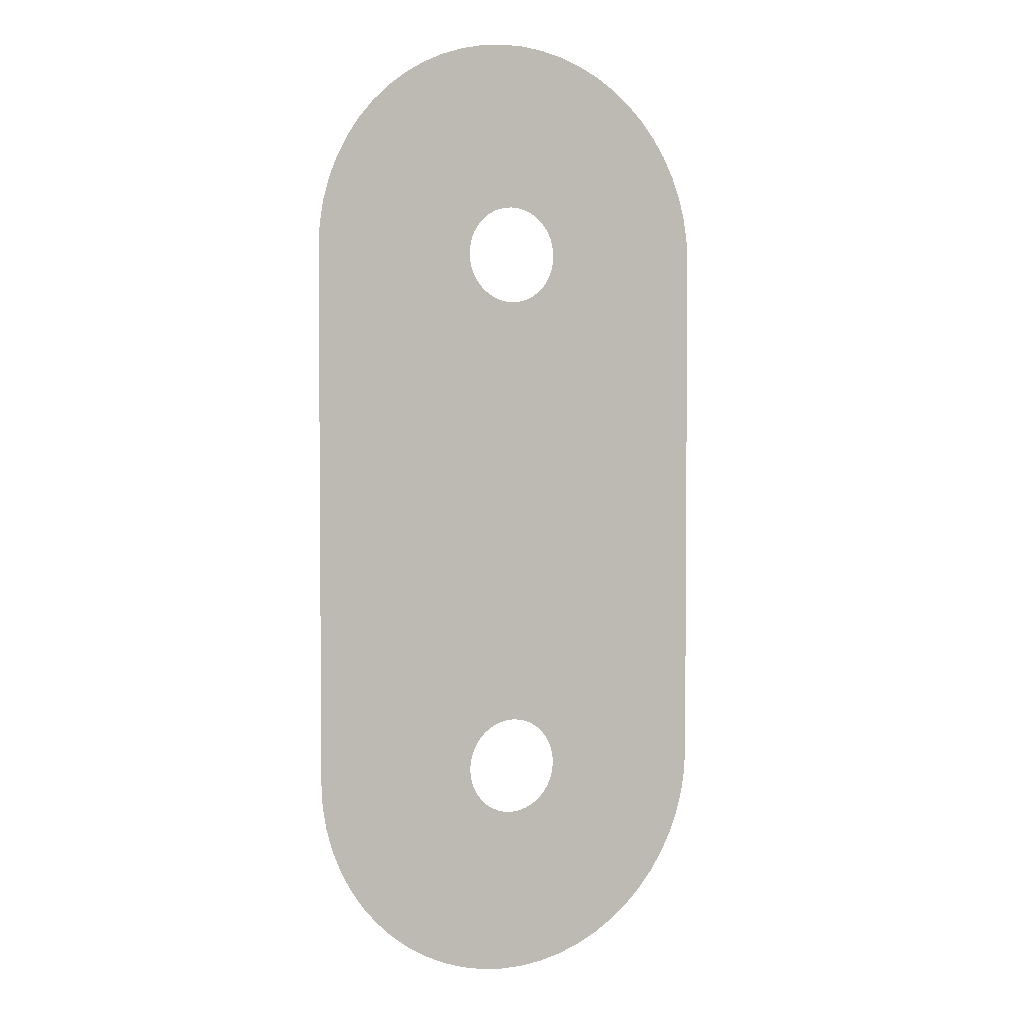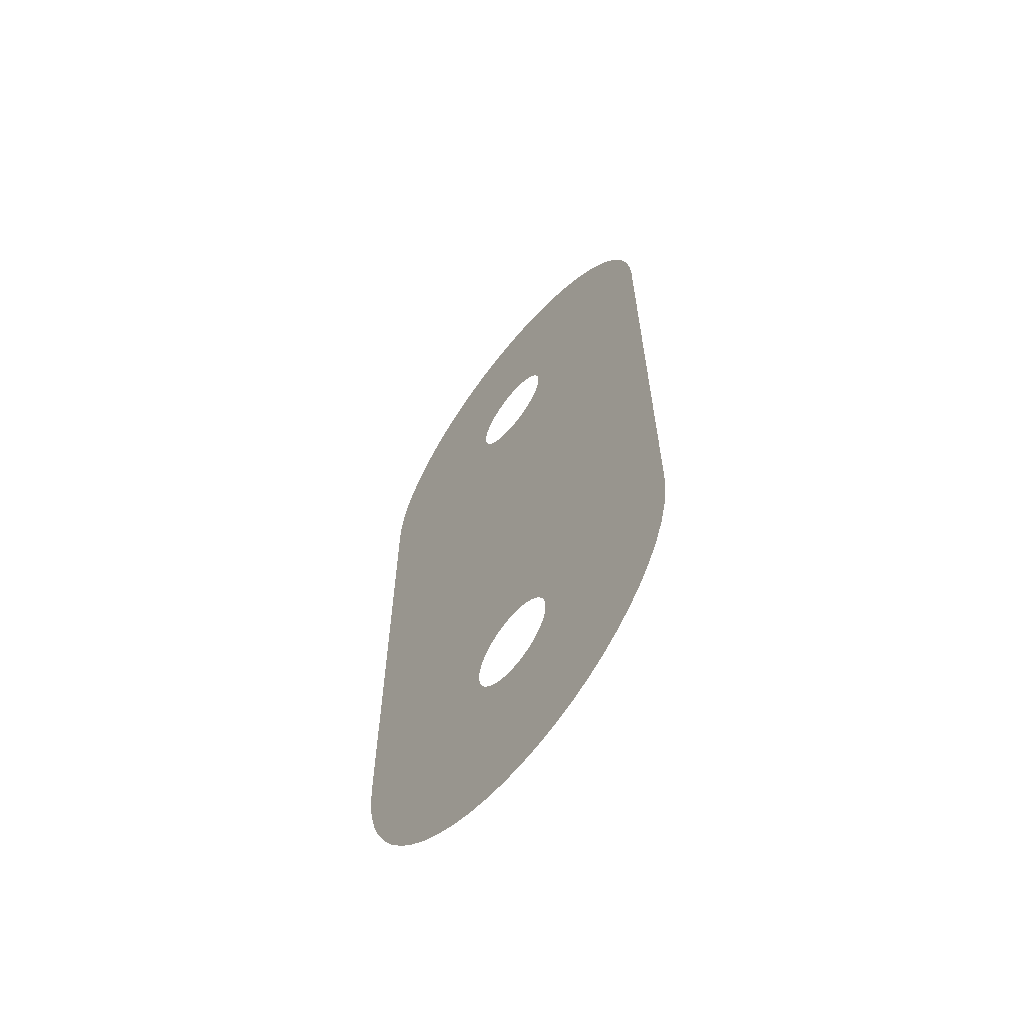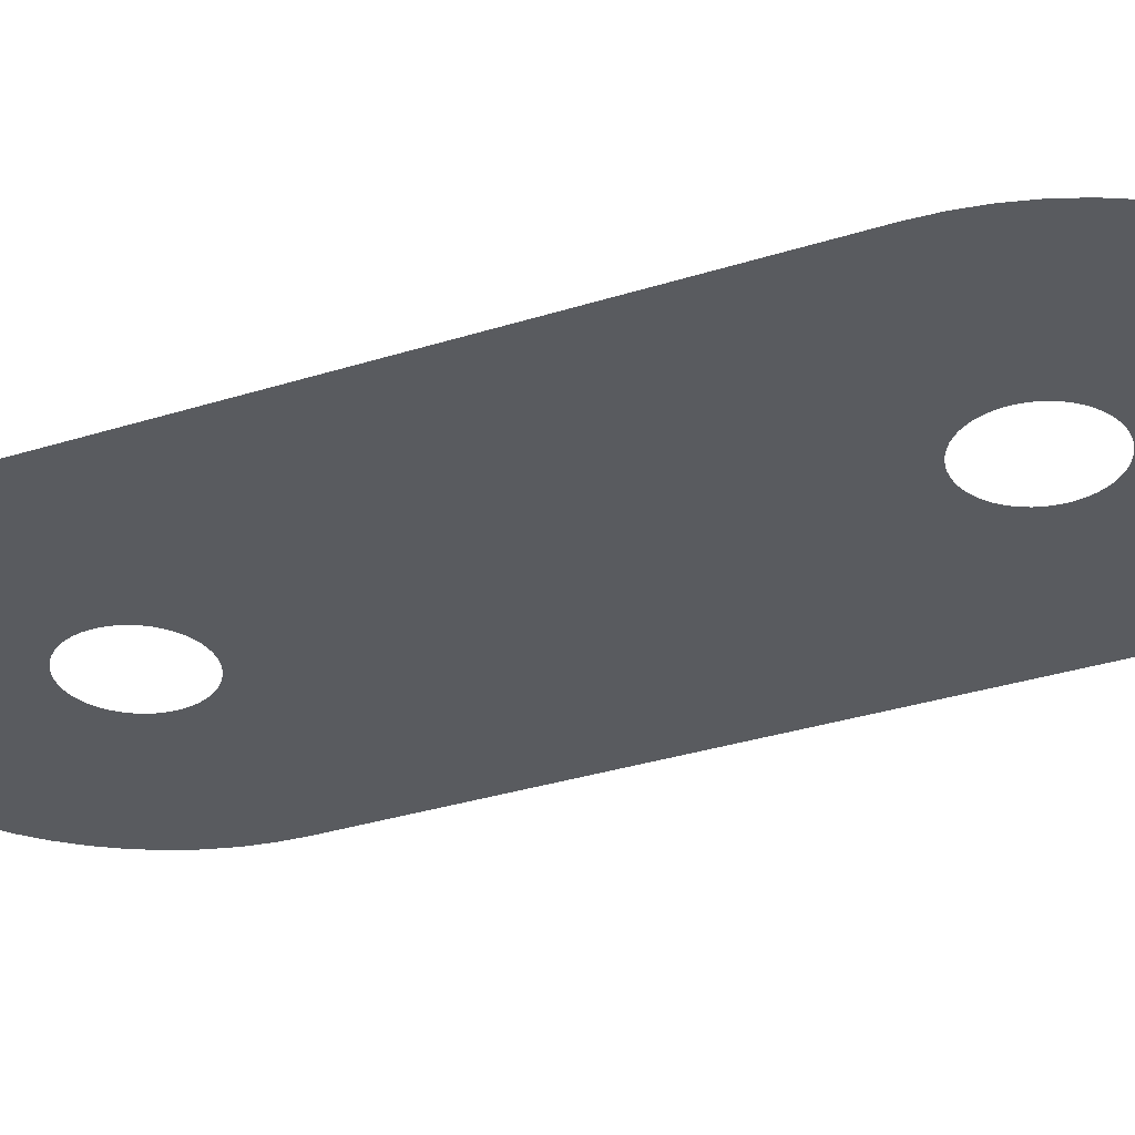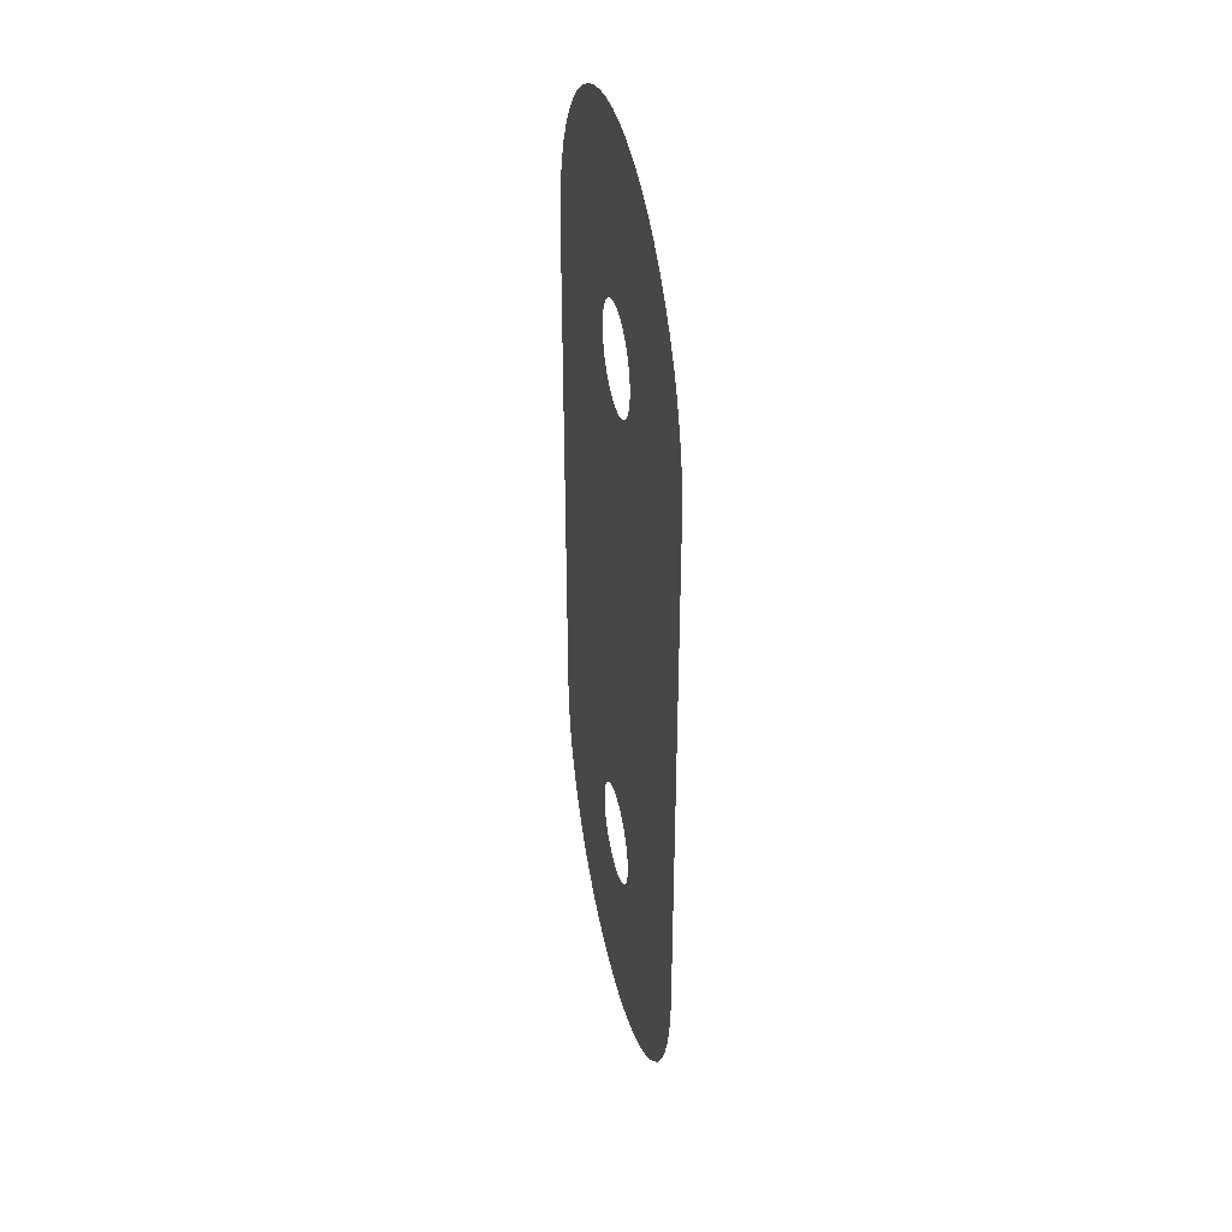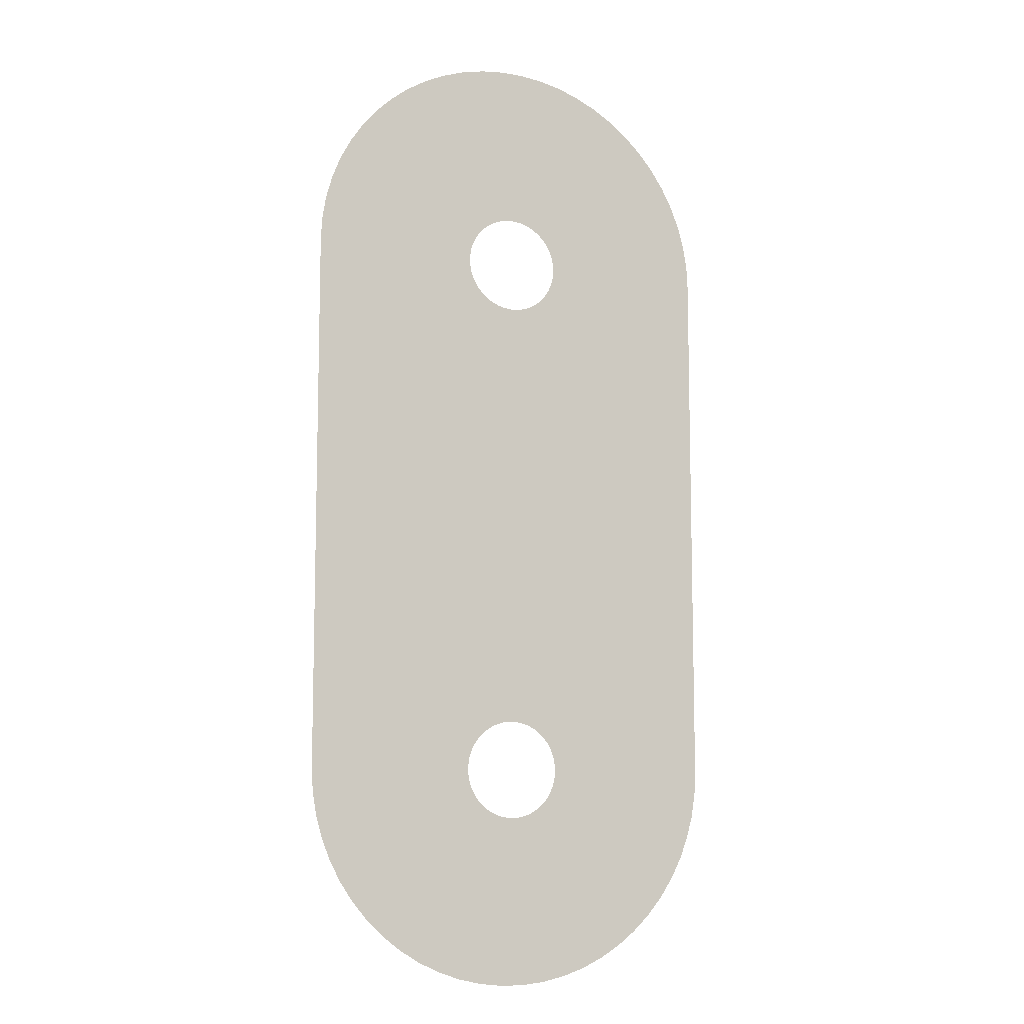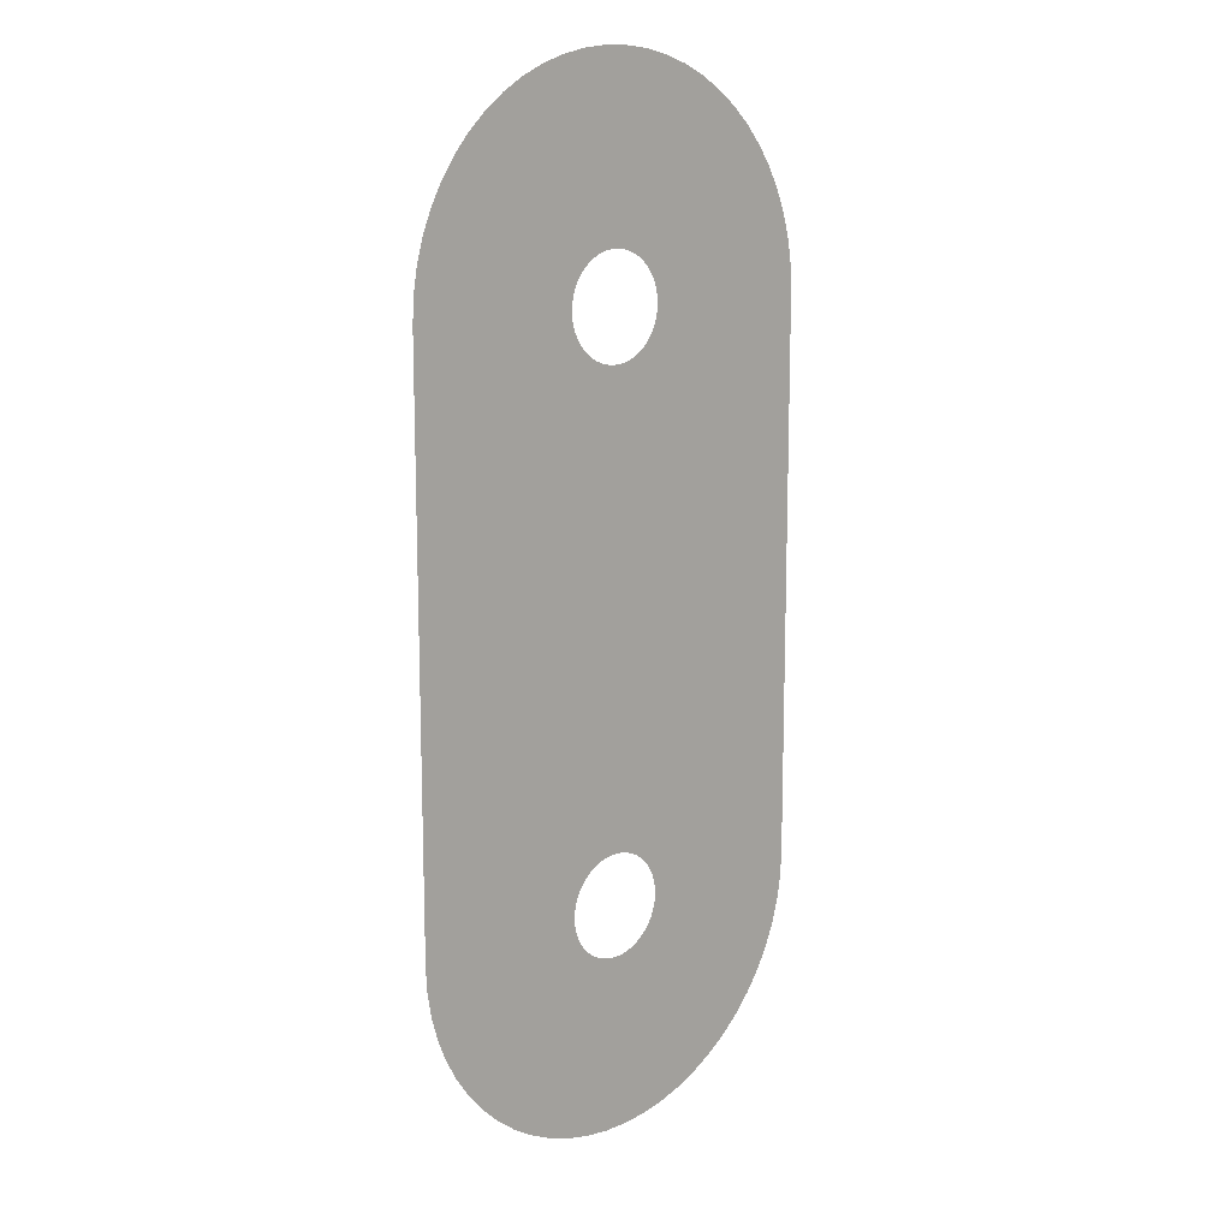
<metadata>
{"format":"obj","ext":"obj","renderer":"f3d","projection":"perspective","resolution":1024,"background":"white","views":[{"elev":3.0,"azim":-27.5,"up":"+Y"},{"elev":-63.4,"azim":-128.8,"up":"+Y"},{"elev":-32.5,"azim":-66.1,"up":"+Z"},{"elev":40.1,"azim":-102.9,"up":"+Y"},{"elev":-9.6,"azim":-24.7,"up":"+Y"},{"elev":13.4,"azim":-42.5,"up":"+Y"}]}
</metadata>
<code>
v 18.68 -85.42 -1.6
v 15.79 -84.45 -1.6
v 13.02 -83.17 -1.6
v 10.4 -81.59 -1.6
v 7.97 -79.74 -1.6
v 5.754 -77.65 -1.6
v 3.779 -75.32 -1.6
v 2.066 -72.79 -1.6
v 0.636 -70.1 -1.6
v -0.4937 -67.26 -1.6
v -1.31 -64.32 -1.6
v -1.804 -61.31 -1.6
v -1.969 -58.26 -1.6
v -1.969 11.74 -1.6
v -1.804 14.79 -1.6
v -1.31 17.8 -1.6
v -0.4937 20.74 -1.6
v 0.636 23.57 -1.6
v 2.066 26.27 -1.6
v 3.779 28.8 -1.6
v 5.754 31.12 -1.6
v 7.97 33.22 -1.6
v 10.4 35.07 -1.6
v 13.02 36.64 -1.6
v 15.79 37.93 -1.6
v 18.68 38.9 -1.6
v 21.66 39.56 -1.6
v 24.69 39.89 -1.6
v 27.75 39.89 -1.6
v 30.78 39.56 -1.6
v 33.76 38.9 -1.6
v 36.65 37.93 -1.6
v 39.42 36.64 -1.6
v 42.04 35.07 -1.6
v 44.47 33.22 -1.6
v 46.68 31.12 -1.6
v 48.66 28.8 -1.6
v 50.37 26.27 -1.6
v 51.8 23.57 -1.6
v 52.93 20.74 -1.6
v 53.75 17.8 -1.6
v 54.24 14.79 -1.6
v 54.41 11.74 -1.6
v 54.41 -58.26 -1.6
v 54.24 -61.31 -1.6
v 53.75 -64.32 -1.6
v 52.93 -67.26 -1.6
v 51.8 -70.1 -1.6
v 50.37 -72.79 -1.6
v 48.66 -75.32 -1.6
v 46.68 -77.65 -1.6
v 44.47 -79.74 -1.6
v 42.04 -81.59 -1.6
v 39.42 -83.17 -1.6
v 36.65 -84.45 -1.6
v 33.76 -85.42 -1.6
v 30.78 -86.08 -1.6
v 27.75 -86.41 -1.6
v 24.69 -86.41 -1.6
v 21.66 -86.08 -1.6
v 26.22 -64.66 -1.6
v 26.91 -64.62 -1.6
v 27.59 -64.51 -1.6
v 28.26 -64.33 -1.6
v 28.91 -64.07 -1.6
v 29.52 -63.74 -1.6
v 30.09 -63.36 -1.6
v 30.62 -62.91 -1.6
v 31.1 -62.4 -1.6
v 31.52 -61.85 -1.6
v 31.87 -61.26 -1.6
v 32.16 -60.63 -1.6
v 32.39 -59.97 -1.6
v 32.53 -59.3 -1.6
v 32.61 -58.61 -1.6
v 32.61 -57.91 -1.6
v 32.53 -57.23 -1.6
v 32.39 -56.55 -1.6
v 32.16 -55.89 -1.6
v 31.87 -55.26 -1.6
v 31.52 -54.67 -1.6
v 31.1 -54.12 -1.6
v 30.62 -53.61 -1.6
v 30.09 -53.17 -1.6
v 29.52 -52.78 -1.6
v 28.91 -52.45 -1.6
v 28.26 -52.2 -1.6
v 27.59 -52.01 -1.6
v 26.91 -51.9 -1.6
v 26.22 -51.86 -1.6
v 25.53 -51.9 -1.6
v 24.84 -52.01 -1.6
v 24.18 -52.2 -1.6
v 23.53 -52.45 -1.6
v 22.92 -52.78 -1.6
v 22.35 -53.17 -1.6
v 21.82 -53.61 -1.6
v 21.34 -54.12 -1.6
v 20.92 -54.67 -1.6
v 20.56 -55.26 -1.6
v 20.27 -55.89 -1.6
v 20.05 -56.55 -1.6
v 19.9 -57.23 -1.6
v 19.83 -57.91 -1.6
v 19.83 -58.61 -1.6
v 19.9 -59.3 -1.6
v 20.05 -59.97 -1.6
v 20.27 -60.63 -1.6
v 20.56 -61.26 -1.6
v 20.92 -61.85 -1.6
v 21.34 -62.4 -1.6
v 21.82 -62.91 -1.6
v 22.35 -63.36 -1.6
v 22.92 -63.74 -1.6
v 23.53 -64.07 -1.6
v 24.18 -64.33 -1.6
v 24.84 -64.51 -1.6
v 25.53 -64.62 -1.6
v 26.91 5.377 -1.6
v 27.59 5.489 -1.6
v 28.26 5.674 -1.6
v 28.91 5.931 -1.6
v 29.52 6.255 -1.6
v 30.09 6.644 -1.6
v 30.62 7.093 -1.6
v 31.1 7.596 -1.6
v 31.52 8.147 -1.6
v 31.87 8.741 -1.6
v 32.16 9.37 -1.6
v 32.39 10.03 -1.6
v 32.53 10.7 -1.6
v 32.61 11.39 -1.6
v 32.61 12.09 -1.6
v 32.53 12.77 -1.6
v 32.39 13.45 -1.6
v 32.16 14.11 -1.6
v 31.87 14.74 -1.6
v 31.52 15.33 -1.6
v 31.1 15.88 -1.6
v 30.62 16.39 -1.6
v 30.09 16.83 -1.6
v 29.52 17.22 -1.6
v 28.91 17.55 -1.6
v 28.26 17.8 -1.6
v 27.59 17.99 -1.6
v 26.91 18.1 -1.6
v 26.22 18.14 -1.6
v 25.53 18.1 -1.6
v 24.84 17.99 -1.6
v 24.18 17.8 -1.6
v 23.53 17.55 -1.6
v 22.92 17.22 -1.6
v 22.35 16.83 -1.6
v 21.82 16.39 -1.6
v 21.34 15.88 -1.6
v 20.92 15.33 -1.6
v 20.56 14.74 -1.6
v 20.27 14.11 -1.6
v 20.05 13.45 -1.6
v 19.9 12.77 -1.6
v 19.83 12.09 -1.6
v 19.83 11.39 -1.6
v 19.9 10.7 -1.6
v 20.05 10.03 -1.6
v 20.27 9.37 -1.6
v 20.56 8.741 -1.6
v 20.92 8.147 -1.6
v 21.34 7.596 -1.6
v 21.82 7.093 -1.6
v 22.35 6.644 -1.6
v 22.92 6.255 -1.6
v 23.53 5.931 -1.6
v 24.18 5.674 -1.6
v 24.84 5.489 -1.6
v 25.53 5.377 -1.6
v 26.22 5.339 -1.6
f 2 116 115
f 109 8 110
f 113 4 114
f 111 110 7
f 12 105 13
f 12 11 106
f 54 53 66
f 99 98 13
f 13 97 96
f 68 51 69
f 13 102 101
f 139 36 140
f 23 22 153
f 24 23 152
f 28 27 148
f 27 26 149
f 31 30 145
f 32 31 144
f 33 32 143
f 38 37 138
f 138 37 139
f 132 43 133
f 22 21 154
f 125 43 126
f 75 74 45
f 44 75 45
f 107 10 108
f 53 52 67
f 67 52 68
f 64 56 55
f 65 64 55
f 54 65 55
f 57 63 62
f 6 5 112
f 57 56 63
f 63 56 64
f 62 58 57
f 1 117 116
f 58 62 61
f 59 58 61
f 118 59 61
f 118 60 59
f 66 65 54
f 53 67 66
f 13 171 14
f 68 52 51
f 69 51 50
f 50 70 69
f 50 49 70
f 70 49 71
f 71 49 48
f 72 71 48
f 47 72 48
f 47 73 72
f 47 46 73
f 73 46 74
f 74 46 45
f 44 76 75
f 44 77 76
f 44 78 77
f 44 79 78
f 44 80 79
f 44 81 80
f 44 82 81
f 44 83 82
f 44 84 83
f 44 85 84
f 44 123 85
f 88 87 120
f 89 88 120
f 119 89 120
f 119 176 89
f 89 176 90
f 122 121 86
f 174 93 92
f 13 95 171
f 172 94 173
f 166 14 167
f 14 169 168
f 13 96 95
f 98 97 13
f 99 13 100
f 100 13 101
f 13 103 102
f 13 104 103
f 13 105 104
f 12 106 105
f 11 107 106
f 11 10 107
f 10 9 108
f 108 9 109
f 109 9 8
f 110 8 7
f 111 7 6
f 112 111 6
f 113 112 5
f 4 113 5
f 3 114 4
f 3 115 114
f 3 2 115
f 2 1 116
f 1 60 117
f 117 60 118
f 90 176 91
f 154 21 155
f 120 87 121
f 155 20 156
f 121 87 86
f 86 85 123
f 86 123 122
f 123 43 124
f 44 43 123
f 124 43 125
f 128 127 43
f 127 126 43
f 129 43 130
f 128 43 129
f 43 132 131
f 43 131 130
f 133 43 42
f 41 134 42
f 134 133 42
f 40 135 41
f 135 134 41
f 39 136 40
f 136 135 40
f 38 137 39
f 137 136 39
f 38 138 137
f 139 37 36
f 140 36 35
f 34 141 35
f 141 140 35
f 33 142 34
f 142 141 34
f 33 143 142
f 32 144 143
f 31 145 144
f 29 146 30
f 146 145 30
f 28 147 29
f 147 146 29
f 28 148 147
f 27 149 148
f 25 150 26
f 150 149 26
f 24 151 25
f 151 150 25
f 24 152 151
f 23 153 152
f 22 154 153
f 155 21 20
f 156 20 19
f 157 156 19
f 18 157 19
f 18 158 157
f 18 17 158
f 158 17 159
f 159 17 16
f 160 159 16
f 15 160 16
f 15 161 160
f 15 14 161
f 161 14 162
f 162 14 163
f 163 14 164
f 164 14 165
f 165 14 166
f 14 168 167
f 170 169 14
f 171 170 14
f 94 171 95
f 94 172 171
f 93 173 94
f 93 174 173
f 92 91 174
f 174 91 175
f 175 91 176

</code>
